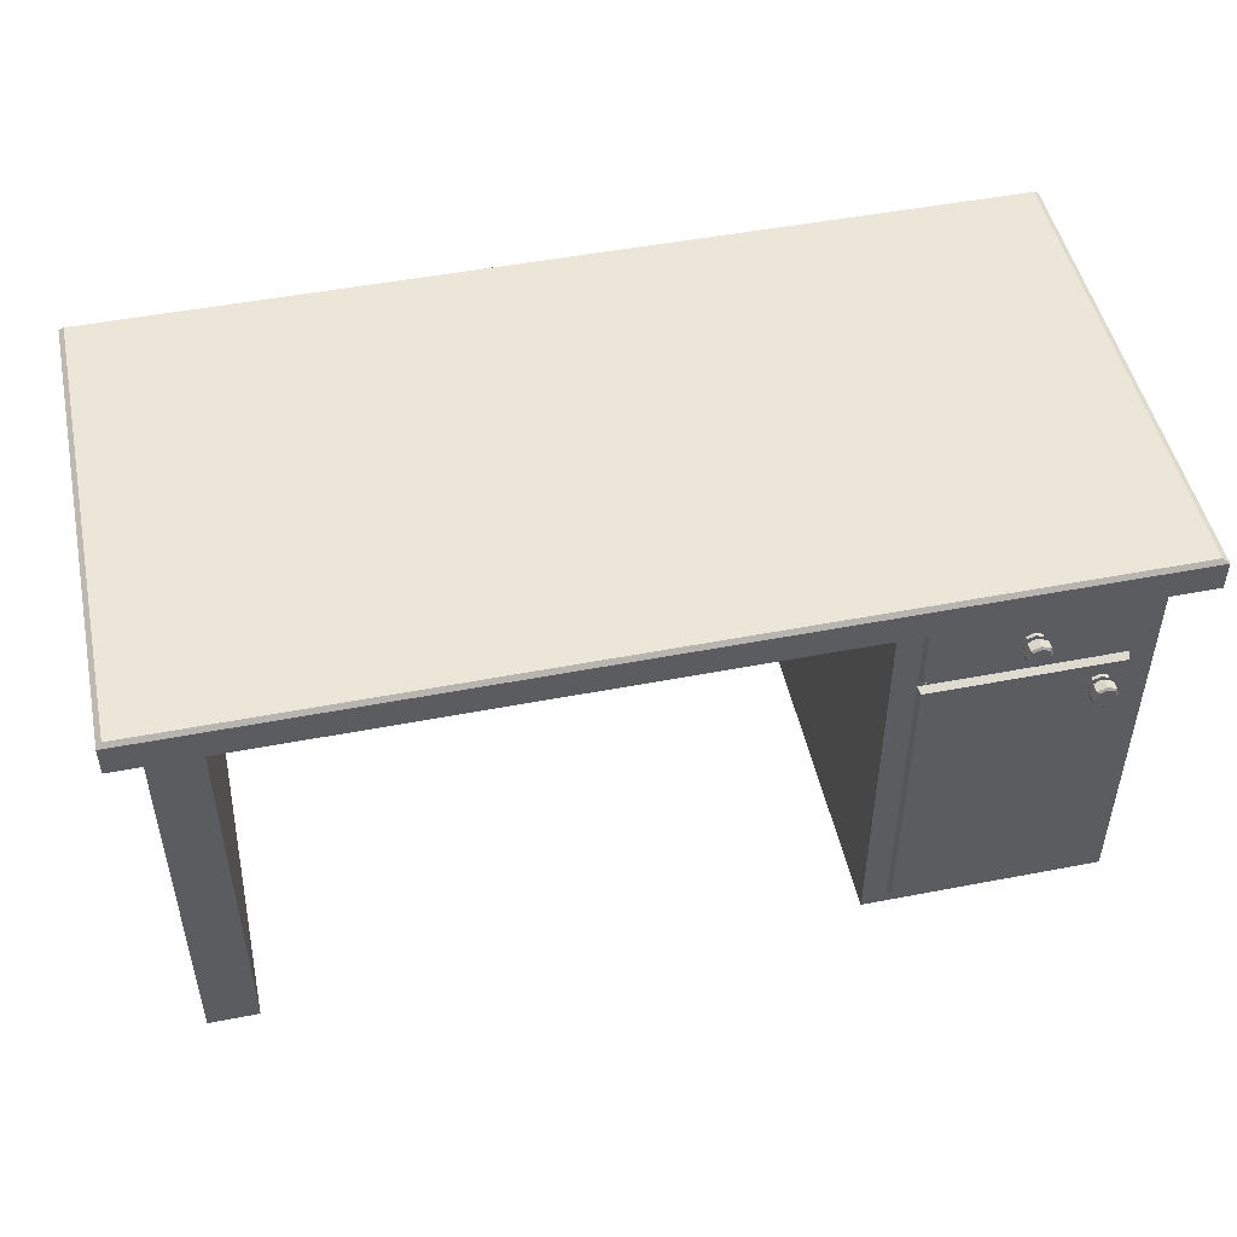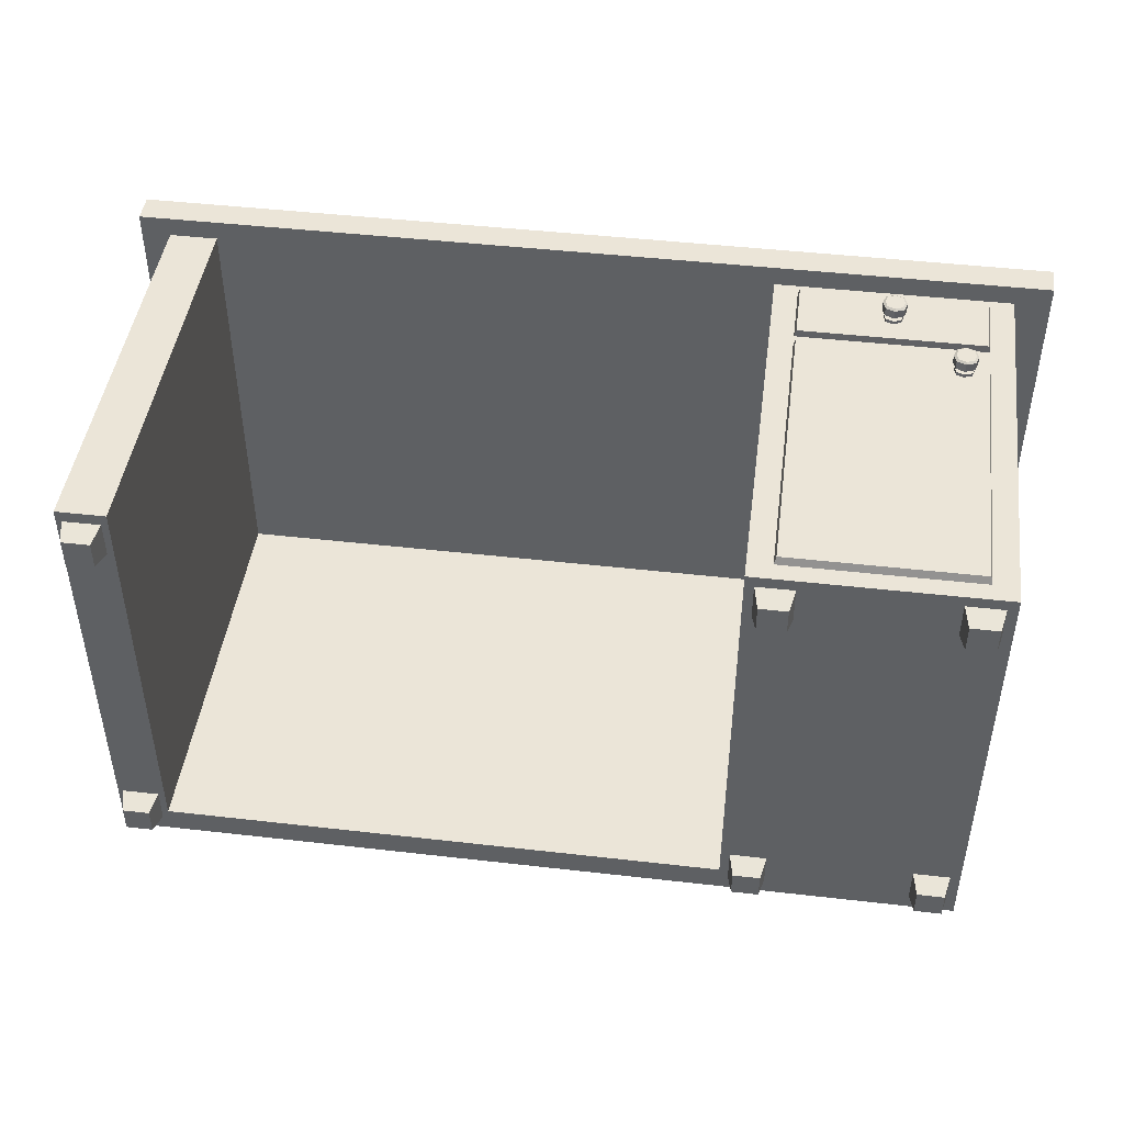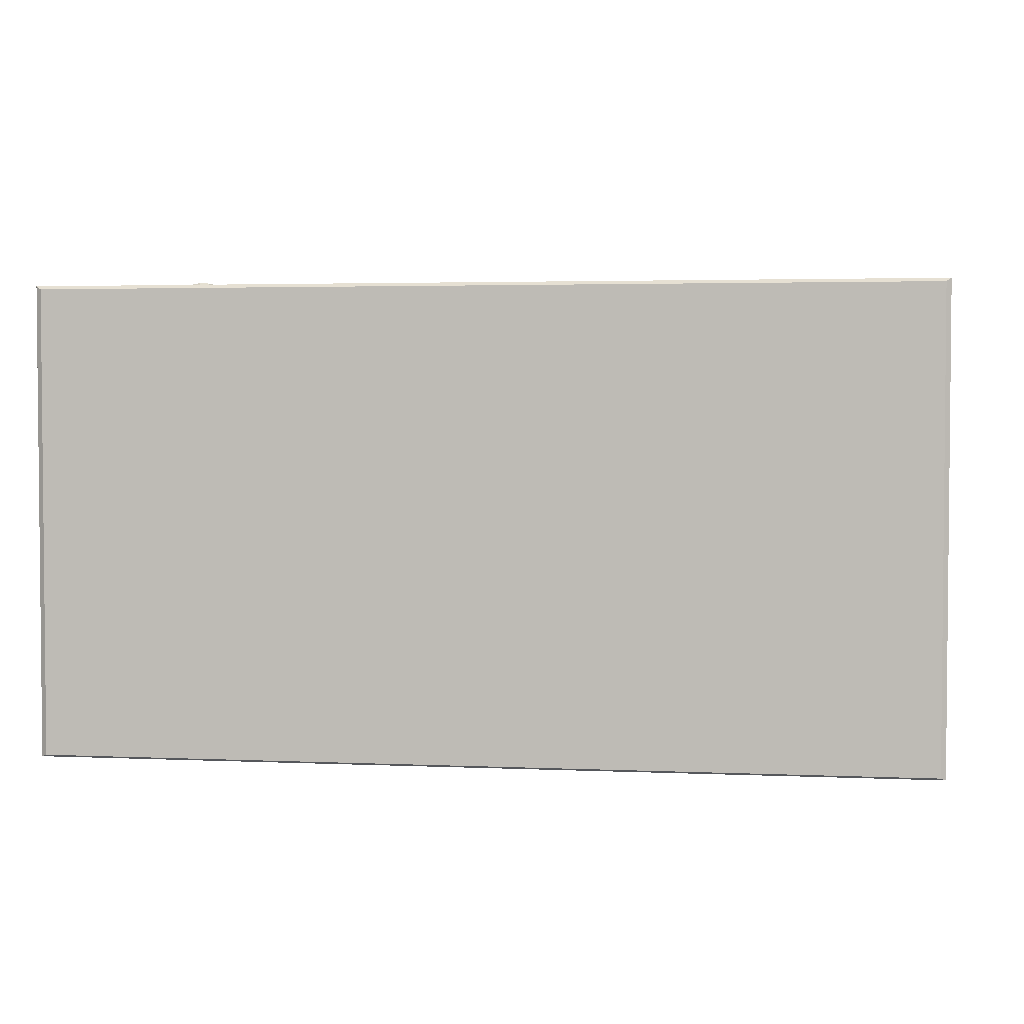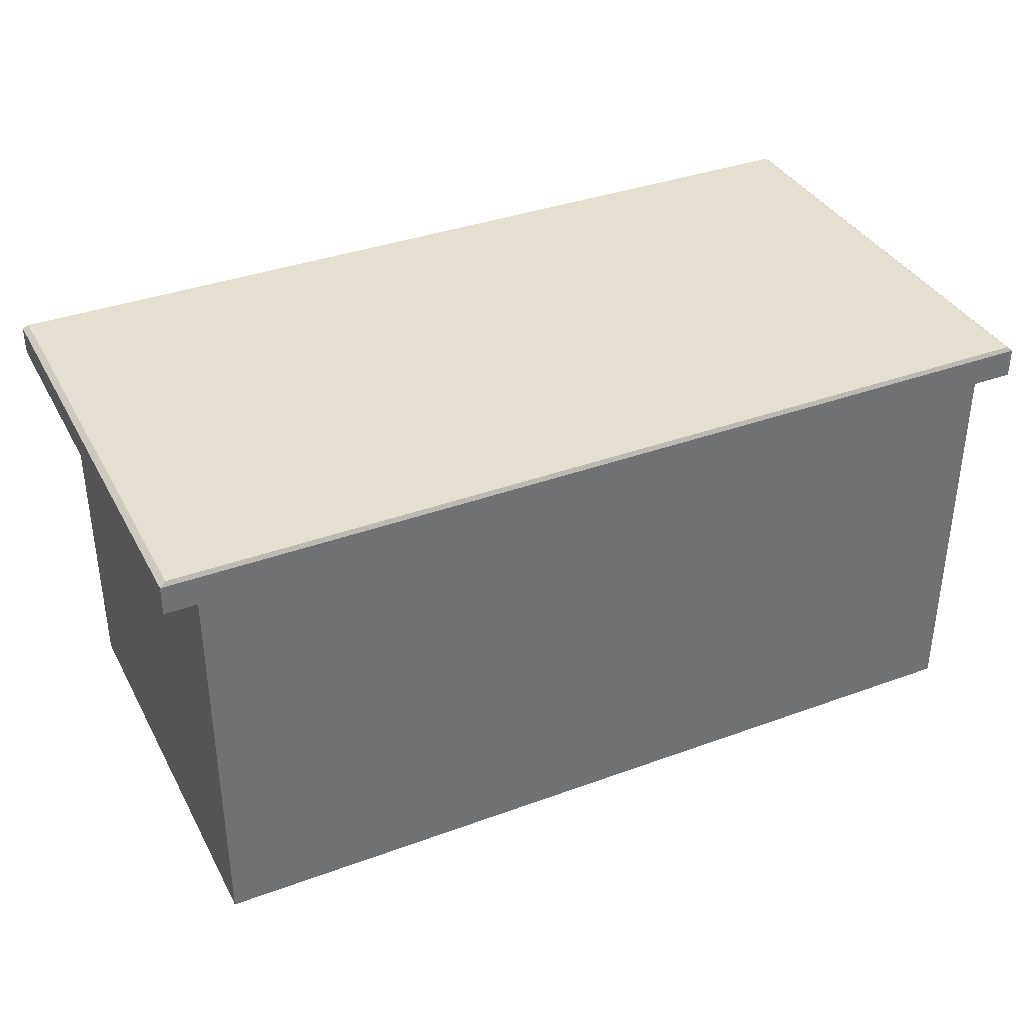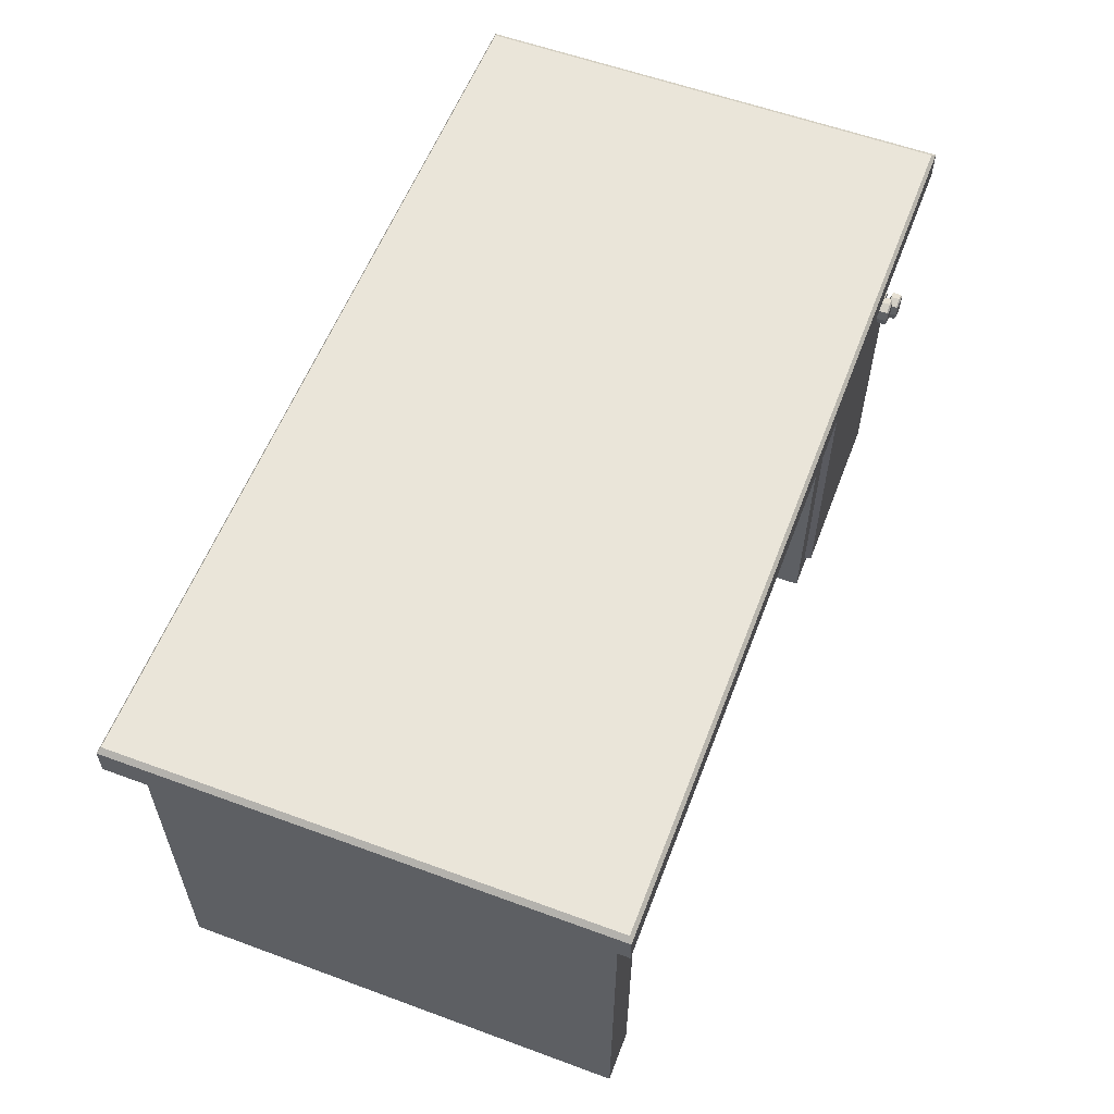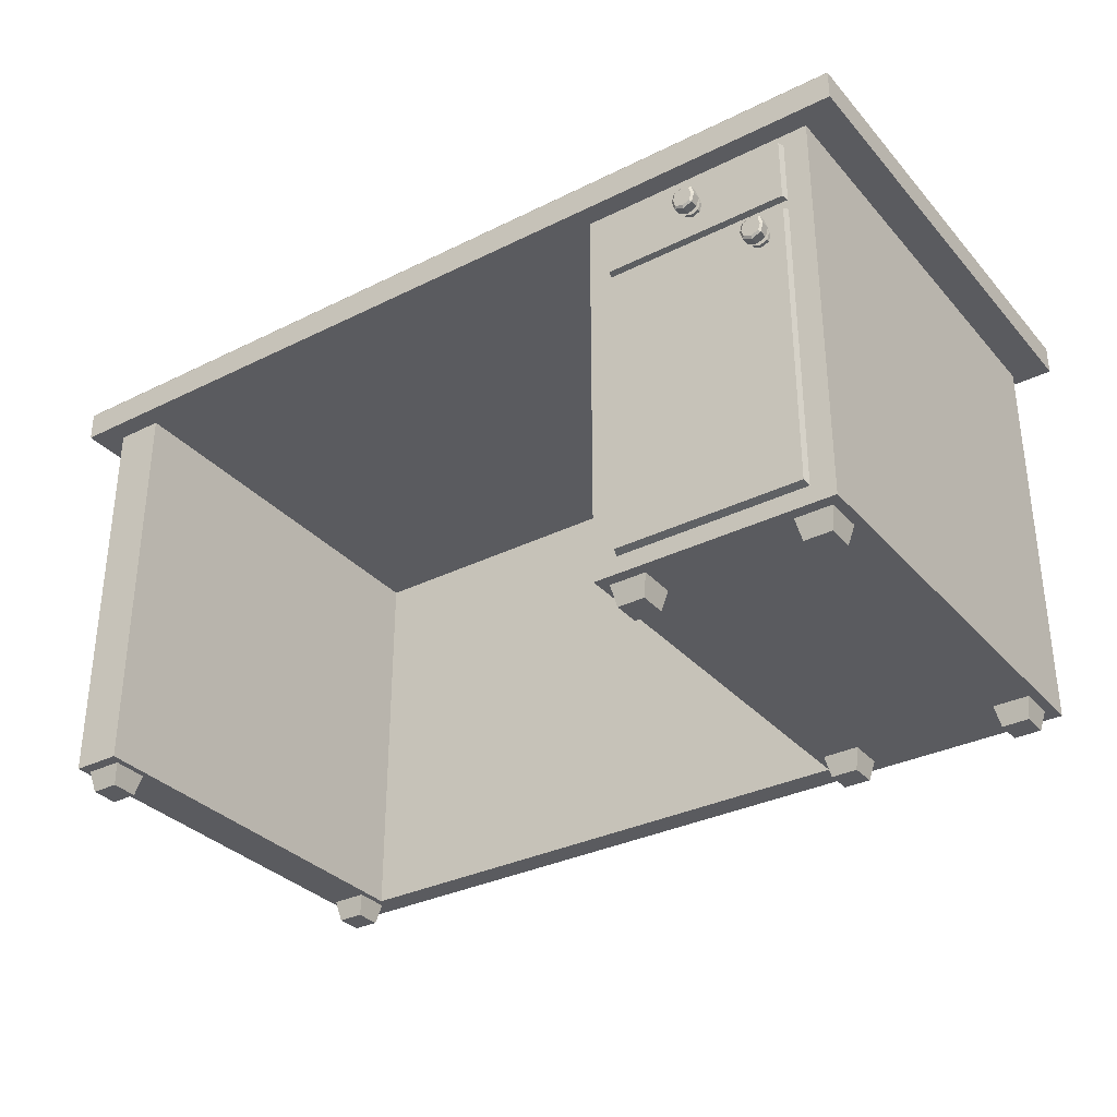
<metadata>
{"format":"obj","ext":"obj","renderer":"f3d","projection":"perspective","resolution":1024,"background":"white","views":[{"elev":49.0,"azim":-12.1,"up":"+Y"},{"elev":45.6,"azim":7.5,"up":"+Z"},{"elev":3.0,"azim":-171.6,"up":"+Z"},{"elev":36.6,"azim":154.6,"up":"+Y"},{"elev":57.8,"azim":-69.1,"up":"+Y"},{"elev":-32.9,"azim":34.4,"up":"+Y"}]}
</metadata>
<code>
g Desk_01_Cube.037
v -4.616 0 2.44
v -4.616 4.779 2.44
v -4.616 0 -2.44
v -4.616 4.779 -2.44
v 4.616 0 2.44
v 4.616 4.779 2.44
v 4.616 0 -2.44
v 4.616 4.779 -2.44
v 2.055 0 -2.44
v 2.055 4.779 -2.44
v 2.055 0 2.44
v 2.055 4.779 2.44
v -4.28 0 -2.44
v -4.118 4.779 2.44
v -4.28 4.779 -2.44
v -4.09 0 2.44
v -4.616 4.415 2.44
v -4.616 4.415 -2.44
v 4.616 4.415 -2.44
v 4.616 4.415 2.44
v 2.055 4.415 2.44
v 2.055 4.415 -2.44
v -4.28 4.415 -2.44
v -4.09 4.415 2.44
v -4.616 0 -2.147
v -4.616 4.779 -2.147
v 4.616 0 -2.147
v 4.616 4.779 -2.147
v 2.055 4.779 -2.147
v 2.055 0 -2.147
v -4.09 0 -2.147
v -4.28 4.779 -2.147
v 4.616 4.415 -2.147
v -4.616 4.415 -2.147
v 2.055 4.415 -2.147
v -4.09 4.415 -2.147
v 0.9726 4.779 0.009522
v 0.9726 4.779 2.245
v -3.036 4.779 2.245
v -3.036 4.779 0.009522
v 2.244 4.415 2.66
v -4.402 4.415 2.66
v -4.937 4.415 -2.594
v -4.564 4.415 -2.594
v 2.244 4.415 -2.594
v 5 4.415 2.66
v -4.937 4.415 2.66
v 5 4.415 -2.278
v 5 4.415 -2.594
v -4.937 4.415 -2.278
v 4.374 3.563 2.376
v 2.297 3.563 2.376
v 4.374 4.286 2.376
v 2.297 4.286 2.376
v 4.336 4.273 2.516
v 4.336 3.576 2.516
v 2.334 3.576 2.516
v 2.334 4.273 2.516
v 4.233 4.205 2.516
v 4.233 3.644 2.516
v 2.438 3.644 2.516
v 2.438 4.205 2.516
v 4.374 0.166 2.376
v 2.297 0.166 2.376
v 4.374 3.475 2.376
v 2.297 3.475 2.376
v 4.336 3.416 2.516
v 4.336 0.2251 2.516
v 2.334 0.2251 2.516
v 2.334 3.416 2.516
v 4.233 3.314 2.516
v 4.233 0.3271 2.516
v 2.438 0.3271 2.516
v 2.438 3.314 2.516
v 3.978 3.06 2.703
v 3.978 3.259 2.703
v 3.978 3.06 2.611
v 3.978 3.259 2.611
v 4.177 3.06 2.703
v 4.177 3.259 2.703
v 4.177 3.06 2.611
v 4.177 3.259 2.611
v 4.077 3.023 2.611
v 4.077 3.297 2.611
v 4.077 3.023 2.703
v 4.077 3.297 2.703
v 3.948 3.16 2.703
v 3.948 3.16 2.611
v 4.207 3.16 2.611
v 4.207 3.16 2.703
v 4.018 3.16 2.589
v 4.018 3.16 2.55
v 3.973 3.16 2.72
v 3.997 3.24 2.72
v 4.182 3.16 2.72
v 4.158 3.079 2.72
v 4.077 3.049 2.72
v 4.077 3.27 2.72
v 3.997 3.079 2.72
v 4.158 3.24 2.72
v 4.077 3.16 2.72
v 4.032 3.114 2.589
v 4.077 3.097 2.589
v 4.077 3.223 2.589
v 4.123 3.205 2.589
v 4.137 3.16 2.589
v 4.123 3.114 2.589
v 4.032 3.205 2.589
v 3.971 3.16 2.55
v 4.032 3.114 2.55
v 4.077 3.097 2.55
v 4.077 3.223 2.55
v 4.123 3.205 2.55
v 4.137 3.16 2.55
v 4.123 3.114 2.55
v 4.032 3.205 2.55
v 3.971 3.16 2.484
v 3.996 3.078 2.55
v 4.077 3.047 2.55
v 4.077 3.272 2.55
v 4.159 3.241 2.55
v 4.184 3.16 2.55
v 4.159 3.078 2.55
v 3.996 3.241 2.55
v 3.236 3.825 2.703
v 3.996 3.078 2.484
v 4.077 3.047 2.484
v 4.077 3.272 2.484
v 4.159 3.241 2.484
v 4.184 3.16 2.484
v 4.159 3.078 2.484
v 3.996 3.241 2.484
v 4.077 3.16 2.484
v 3.236 4.024 2.703
v 3.236 3.825 2.611
v 3.236 4.024 2.611
v 3.435 3.825 2.703
v 3.435 4.024 2.703
v 3.435 3.825 2.611
v 3.435 4.024 2.611
v 3.336 3.788 2.611
v 3.336 4.061 2.611
v 3.336 3.788 2.703
v 3.336 4.061 2.703
v 3.206 3.925 2.703
v 3.206 3.925 2.611
v 3.465 3.925 2.611
v 3.465 3.925 2.703
v 3.276 3.924 2.589
v 3.276 3.924 2.55
v 3.231 3.925 2.72
v 3.255 4.005 2.72
v 3.44 3.925 2.72
v 3.416 3.844 2.72
v 3.336 3.814 2.72
v 3.336 4.035 2.72
v 3.255 3.844 2.72
v 3.416 4.005 2.72
v 3.336 3.925 2.72
v 3.29 3.879 2.589
v 3.336 3.862 2.589
v 3.336 3.987 2.589
v 3.381 3.97 2.589
v 3.395 3.924 2.589
v 3.381 3.879 2.589
v 3.29 3.97 2.589
v 3.229 3.924 2.55
v 3.29 3.879 2.55
v 3.336 3.862 2.55
v 3.336 3.987 2.55
v 3.381 3.97 2.55
v 3.395 3.924 2.55
v 3.381 3.879 2.55
v 3.29 3.97 2.55
v 3.229 3.924 2.484
v 3.254 3.843 2.55
v 3.336 3.812 2.55
v 3.336 4.037 2.55
v 3.417 4.006 2.55
v 3.442 3.924 2.55
v 3.417 3.843 2.55
v 3.254 4.006 2.55
v 3.254 3.843 2.484
v 3.336 3.812 2.484
v 3.336 4.037 2.484
v 3.417 4.006 2.484
v 3.442 3.924 2.484
v 3.417 3.843 2.484
v 3.254 4.006 2.484
v 3.336 3.924 2.484
v -4.937 4.734 -2.278
v -4.882 4.779 -2.256
v -4.882 4.779 -2.568
v -4.937 4.734 -2.594
v 2.244 4.734 -2.594
v 2.212 4.779 -2.568
v 4.935 4.779 -2.568
v 5 4.734 -2.594
v 5 4.734 -2.278
v 4.935 4.779 -2.256
v 4.935 4.779 2.622
v 5 4.734 2.66
v -4.402 4.734 2.66
v -4.353 4.779 2.622
v -4.882 4.779 2.622
v -4.937 4.734 2.66
v -4.564 4.734 -2.594
v -4.515 4.779 -2.568
v 2.212 4.779 2.622
v 2.244 4.734 2.66
v 4.165 -0.2309 2.269
v 4.098 0.07616 2.335
v 4.165 -0.2309 1.974
v 4.098 0.07616 1.907
v 4.459 -0.2309 2.269
v 4.526 0.07616 2.335
v 4.459 -0.2309 1.974
v 4.526 0.07616 1.907
v 2.203 -0.2332 2.264
v 2.137 0.07388 2.331
v 2.203 -0.2332 1.969
v 2.137 0.07388 1.903
v 2.498 -0.2332 2.264
v 2.565 0.07388 2.331
v 2.498 -0.2332 1.969
v 2.565 0.07388 1.903
v 4.165 -0.2309 -1.903
v 4.098 0.07616 -1.837
v 4.165 -0.2309 -2.198
v 4.098 0.07616 -2.265
v 4.459 -0.2309 -1.903
v 4.526 0.07616 -1.837
v 4.459 -0.2309 -2.198
v 4.526 0.07616 -2.265
v 2.203 -0.2332 -1.908
v 2.137 0.07388 -1.841
v 2.203 -0.2332 -2.203
v 2.137 0.07388 -2.269
v 2.498 -0.2332 -1.908
v 2.565 0.07388 -1.841
v 2.498 -0.2332 -2.203
v 2.565 0.07388 -2.269
v -4.507 -0.2332 2.264
v -4.574 0.07388 2.331
v -4.507 -0.2332 1.969
v -4.574 0.07388 1.903
v -4.213 -0.2332 2.264
v -4.146 0.07388 2.331
v -4.213 -0.2332 1.969
v -4.146 0.07388 1.903
v -4.507 -0.2332 -1.908
v -4.574 0.07388 -1.841
v -4.507 -0.2332 -2.203
v -4.574 0.07388 -2.269
v -4.213 -0.2332 -1.908
v -4.146 0.07388 -1.841
v -4.213 -0.2332 -2.203
v -4.146 0.07388 -2.269
f 22 23 44 45
f 47 206 191 50
f 6 12 209 201
f 30 27 5 11
f 32 26 2 14
f 28 29 12 6
f 36 35 21 24
f 33 19 49 48
f 23 18 43 44
f 46 202 210 41
f 25 31 16 1
f 12 29 37 38
f 43 194 207 44
f 31 30 35 36
f 3 18 23 13
f 13 23 22 9
f 5 20 21 11
f 16 24 17 1
f 27 33 20 5
f 9 22 19 7
f 25 34 18 3
f 1 17 34 25
f 7 19 33 27
f 10 15 32 29
f 3 13 31 25
f 13 9 30 31
f 8 10 29 28
f 15 4 26 32
f 9 7 27 30
f 24 21 41 42
f 18 34 50 43
f 16 31 36 24
f 11 21 35 30
f 41 210 203 42
f 29 32 40 37
f 14 12 38 39
f 32 14 39 40
f 2 26 192 205
f 15 10 196 208
f 28 6 201 200
f 12 14 204 209
f 14 2 205 204
f 10 8 197 196
f 45 195 198 49
f 8 28 200 197
f 26 4 193 192
f 34 17 47 50
f 4 15 208 193
f 21 20 46 41
f 48 199 202 46
f 17 24 42 47
f 42 203 206 47
f 20 33 48 46
f 49 198 199 48
f 19 22 45 49
f 44 207 195 45
f 51 52 54 53
f 55 58 62 59
f 53 54 58 55
f 52 51 56 57
f 54 52 57 58
f 51 53 55 56
f 57 56 60 61
f 58 57 61 62
f 56 55 59 60
f 63 64 66 65
f 67 70 74 71
f 65 66 70 67
f 64 63 68 69
f 66 64 69 70
f 63 65 67 68
f 69 68 72 73
f 70 69 73 74
f 68 67 71 72
f 60 59 62 61
f 72 71 74 73
f 192 193 194 191
f 196 197 198 195
f 200 201 202 199
f 204 205 206 203
f 208 196 195 207
f 201 209 210 202
f 209 204 203 210
f 193 208 207 194
f 205 192 191 206
f 197 200 199 198
f 50 191 194 43
f 211 212 214 213
f 213 214 218 217
f 217 218 216 215
f 215 216 212 211
f 213 217 215 211
f 218 214 212 216
f 219 220 222 221
f 221 222 226 225
f 225 226 224 223
f 223 224 220 219
f 221 225 223 219
f 226 222 220 224
f 227 228 230 229
f 229 230 234 233
f 233 234 232 231
f 231 232 228 227
f 229 233 231 227
f 234 230 228 232
f 235 236 238 237
f 237 238 242 241
f 241 242 240 239
f 239 240 236 235
f 237 241 239 235
f 242 238 236 240
f 243 244 246 245
f 245 246 250 249
f 249 250 248 247
f 247 248 244 243
f 245 249 247 243
f 250 246 244 248
f 251 252 254 253
f 253 254 258 257
f 257 258 256 255
f 255 256 252 251
f 253 257 255 251
f 258 254 252 256
f 37 40 39 38
f 87 76 78 88
f 82 89 106 105
f 89 82 80 90
f 79 90 95 96
f 83 81 79 85
f 84 78 76 86
f 82 84 86 80
f 77 83 85 75
f 87 75 99 93
f 78 84 104 108
f 83 77 102 103
f 86 76 94 98
f 80 86 98 100
f 81 89 90 79
f 89 81 107 106
f 75 87 88 77
f 101 98 94 93
f 95 100 98 101
f 96 95 101 97
f 97 101 93 99
f 75 85 97 99
f 90 80 100 95
f 76 87 93 94
f 85 79 96 97
f 108 104 112 116
f 91 108 116 92
f 102 91 92 110
f 104 105 113 112
f 84 82 105 104
f 77 88 91 102
f 81 83 103 107
f 88 78 108 91
f 110 92 109 118
f 112 113 121 120
f 115 111 119 123
f 113 114 122 121
f 106 107 115 114
f 103 102 110 111
f 105 106 114 113
f 107 103 111 115
f 123 119 127 131
f 121 122 130 129
f 119 118 126 127
f 122 123 131 130
f 92 116 124 109
f 116 112 120 124
f 114 115 123 122
f 111 110 118 119
f 133 128 129 130
f 117 132 128 133
f 126 117 133 127
f 127 133 130 131
f 120 121 129 128
f 118 109 117 126
f 109 124 132 117
f 124 120 128 132
f 145 134 136 146
f 140 147 164 163
f 147 140 138 148
f 137 148 153 154
f 141 139 137 143
f 142 136 134 144
f 140 142 144 138
f 135 141 143 125
f 145 125 157 151
f 136 142 162 166
f 141 135 160 161
f 144 134 152 156
f 138 144 156 158
f 139 147 148 137
f 147 139 165 164
f 125 145 146 135
f 159 156 152 151
f 153 158 156 159
f 154 153 159 155
f 155 159 151 157
f 125 143 155 157
f 148 138 158 153
f 134 145 151 152
f 143 137 154 155
f 166 162 170 174
f 149 166 174 150
f 160 149 150 168
f 162 163 171 170
f 142 140 163 162
f 135 146 149 160
f 139 141 161 165
f 146 136 166 149
f 168 150 167 176
f 170 171 179 178
f 173 169 177 181
f 171 172 180 179
f 164 165 173 172
f 161 160 168 169
f 163 164 172 171
f 165 161 169 173
f 181 177 184 188
f 179 180 187 186
f 177 176 183 184
f 180 181 188 187
f 150 174 182 167
f 174 170 178 182
f 172 173 181 180
f 169 168 176 177
f 190 185 186 187
f 175 189 185 190
f 183 175 190 184
f 184 190 187 188
f 178 179 186 185
f 176 167 175 183
f 167 182 189 175
f 182 178 185 189

</code>
